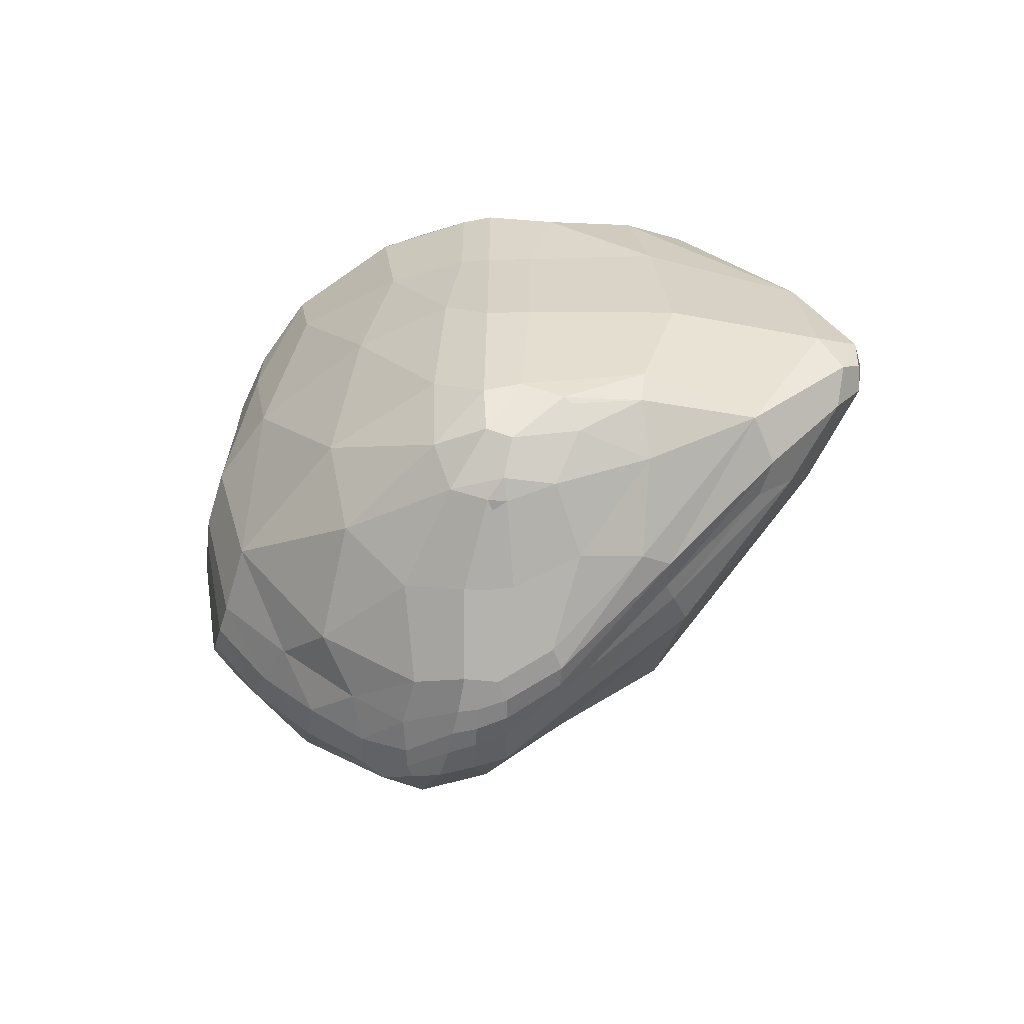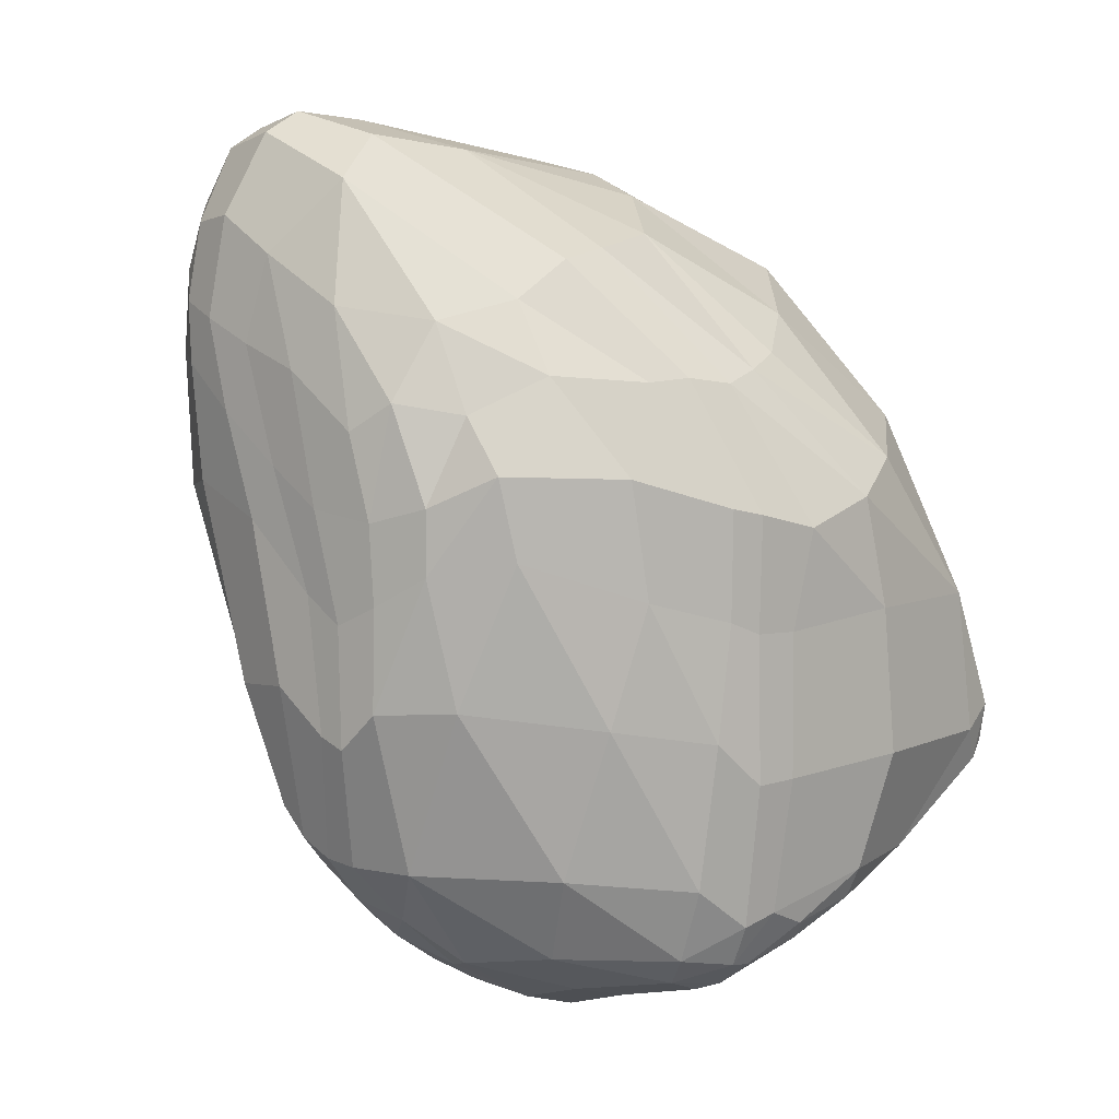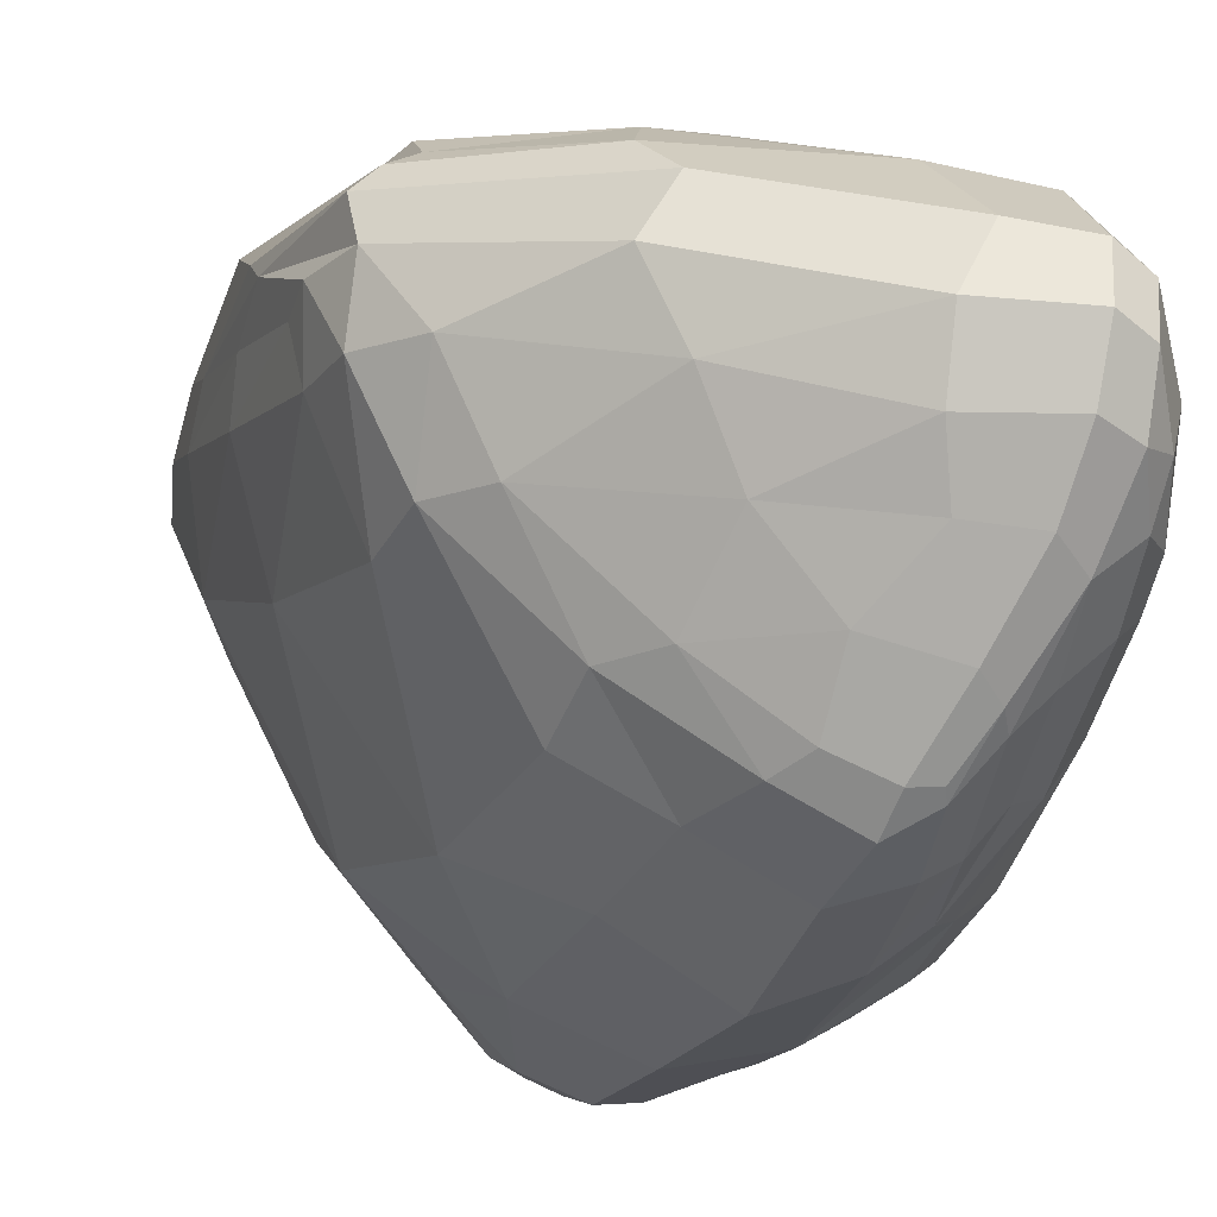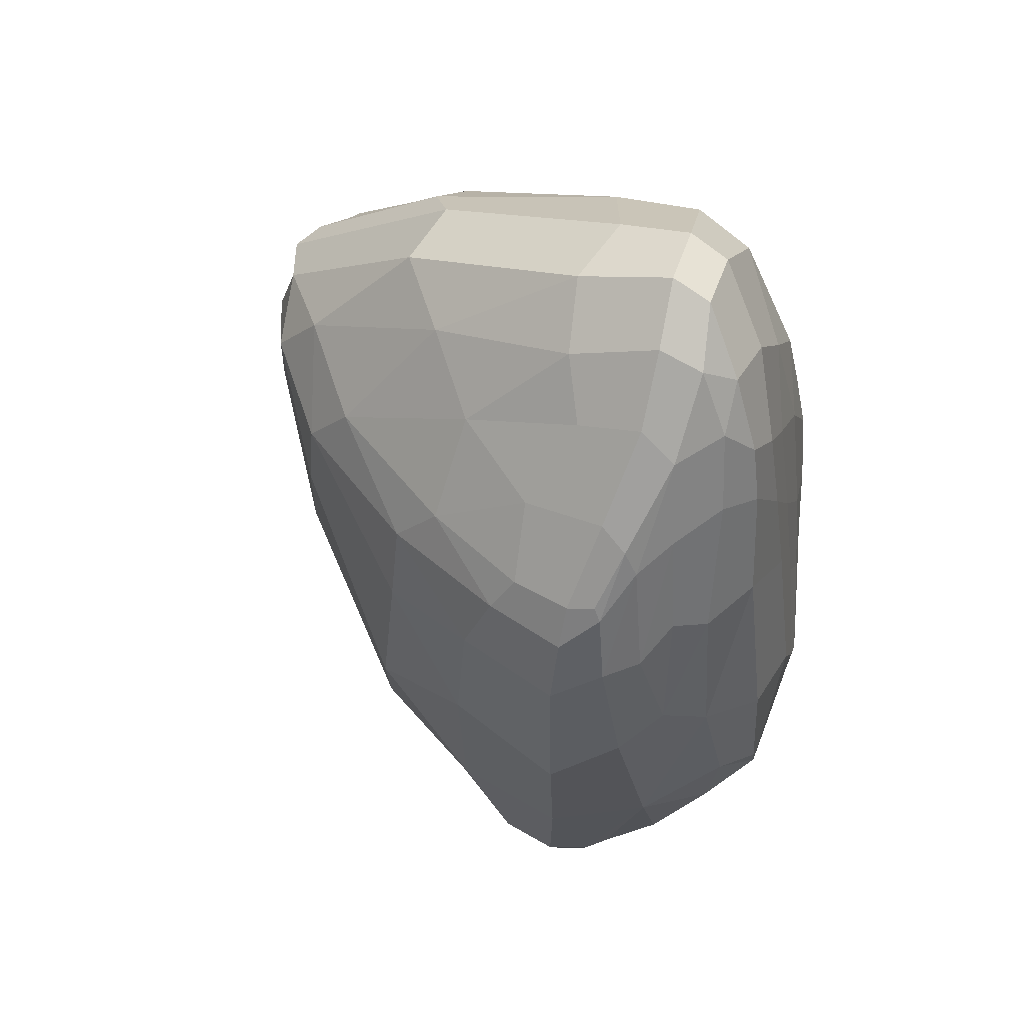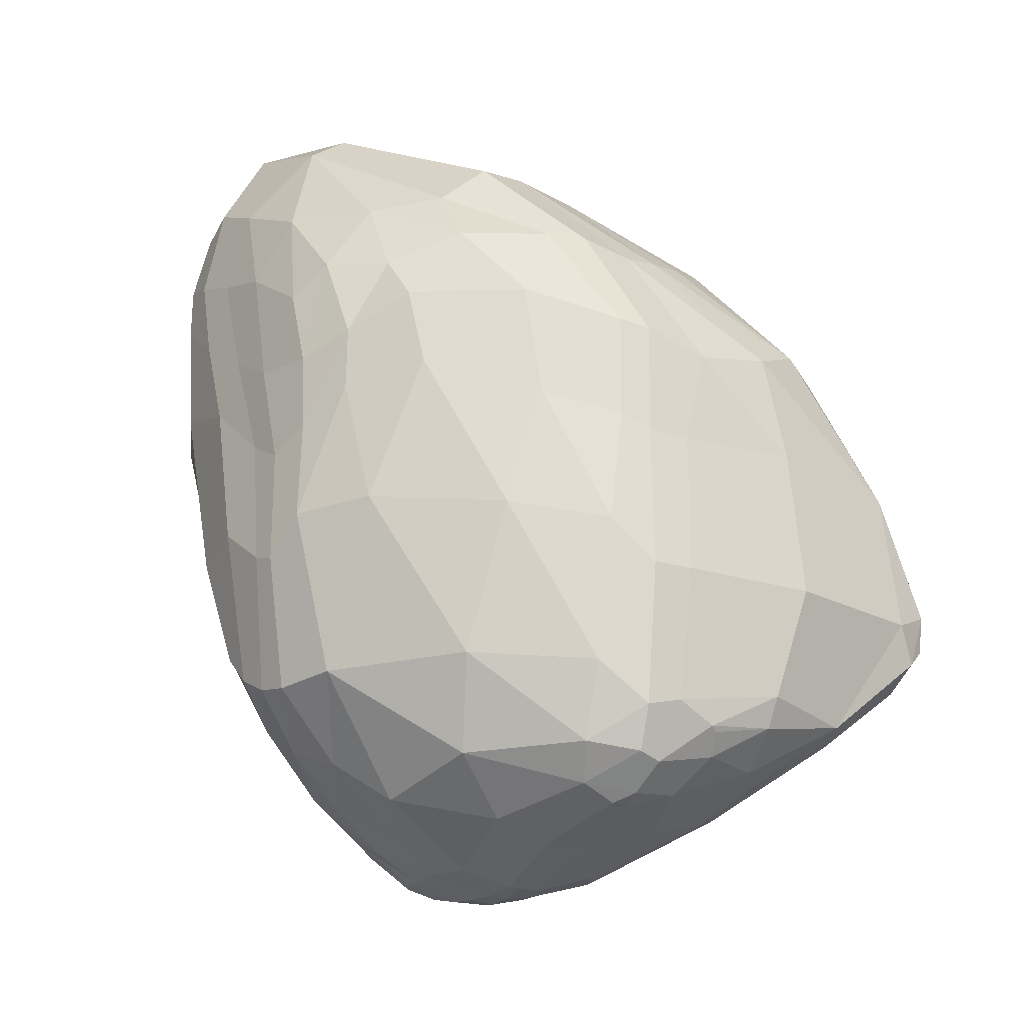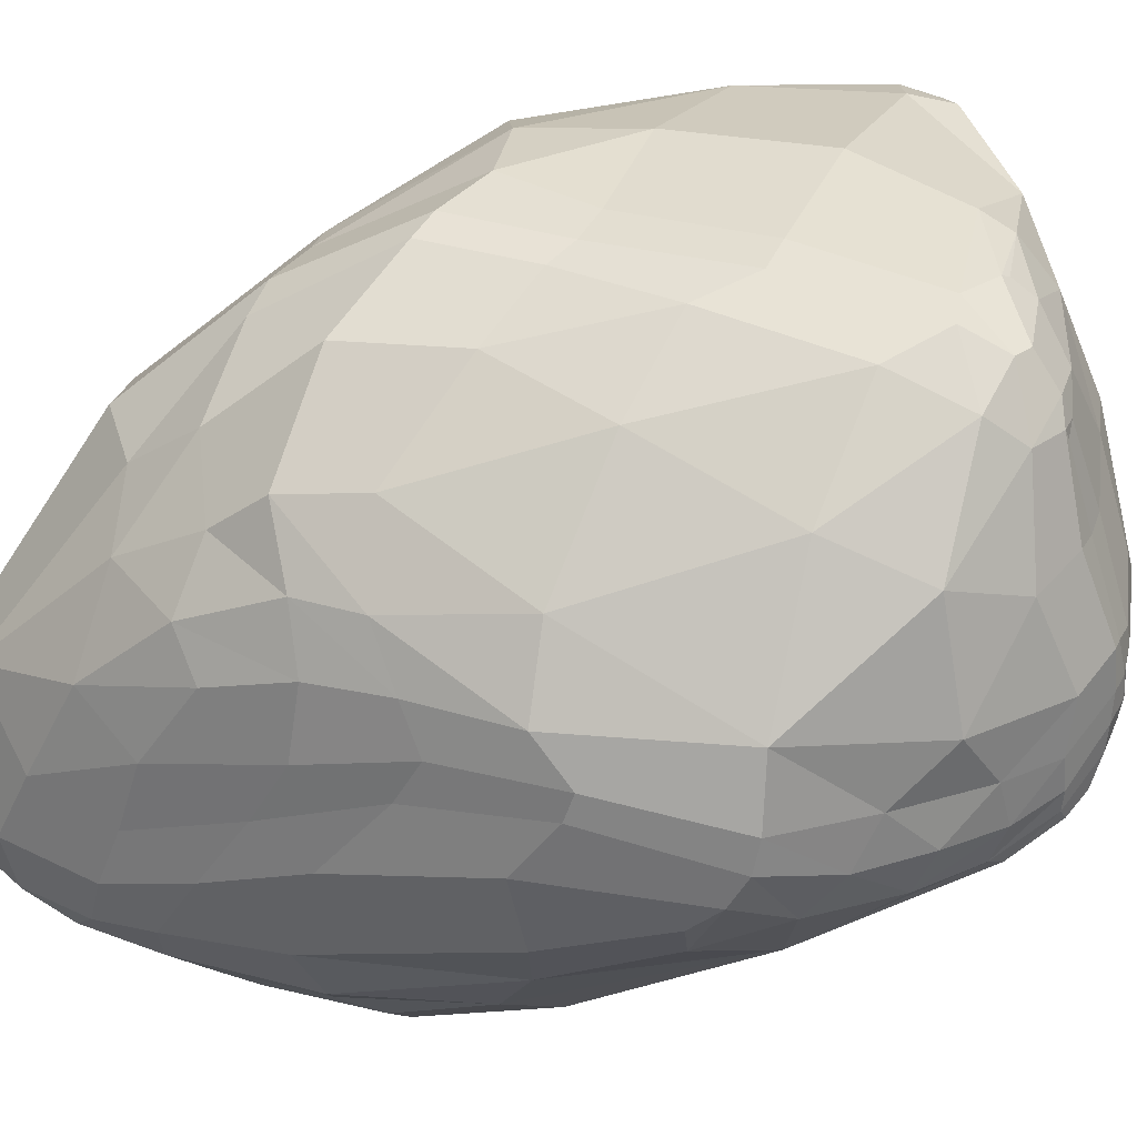
<metadata>
{"format":"obj","ext":"obj","renderer":"f3d","projection":"perspective","resolution":1024,"background":"white","views":[{"elev":-60.6,"azim":174.9,"up":"+Z"},{"elev":9.2,"azim":135.1,"up":"+Z"},{"elev":-54.4,"azim":-13.2,"up":"+Y"},{"elev":34.2,"azim":18.2,"up":"+Z"},{"elev":-22.4,"azim":144.9,"up":"+Z"},{"elev":31.7,"azim":112.6,"up":"+Y"}]}
</metadata>
<code>
o Cube
v 0.2215 1.003 -1.33
v 0.6098 -0.6404 -1.268
v 0.7985 0.439 0.3512
v 0.8131 -0.8179 1.252
v -0.9318 0.9984 -1.388
v -0.2026 -0.5508 -1.353
v -0.9382 0.2889 0.7906
v -1.044 -0.1752 0.7198
v -0.8551 -0.5423 0.02361
v 0.9631 -0.1371 -1.287
v -1.016 0.05634 0.829
v 0.8068 -0.1856 1.148
v -0.9853 0.7056 -1.42
v -0.04784 0.8848 0.4358
v 0.756 0.6417 -0.1398
v 0.3207 -0.7711 1.247
v -1.162 1.08 -0.4222
v -0.08321 1.089 -1.451
v 0.7976 -1.074 0.03386
v -0.02237 -0.006531 -2.007
v 1.051 -0.1181 -0.3042
v 0.001797 -1.122 -0.1856
v -1.353 0.6665 -0.298
v 0.2768 -0.1248 1.247
v -0.1185 1.131 -0.4259
v -0.6061 -0.738 0.4657
v -0.416 0.04018 -1.795
v -0.376 0.7949 0.5211
v -1.344 1.066 -1.023
v 0.8889 0.2229 -1.293
v 0.3104 0.8314 0.4579
v 0.7767 -1.086 0.7395
v 0.5785 -0.204 -1.679
v -0.3031 0.1506 -1.927
v 0.1384 0.798 -1.73
v 1.023 -0.7559 0.04314
v 1.018 0.2001 -0.3151
v 0.4123 -1.052 0.8133
v 0.5875 -1.263 -0.1122
v -1.229 0.574 -1.002
v 0.1458 1.07 -0.3684
v -0.2625 1.071 -1.537
v -0.01154 0.1832 -1.981
v 0.2195 -0.1817 -1.922
v -0.02764 -0.2163 -1.946
v 1.035 -0.4648 0.562
v 0.2406 -1.239 0.2192
v -1.17 0.01207 0.3414
v 0.9992 -0.3369 -1.121
v 1.008 -0.8363 0.6976
v -0.2247 0.8546 -1.734
v -0.2649 0.299 -1.929
v 0.2096 0.1219 -1.929
v 0.5571 -1.286 0.2084
v 1.018 0.0792 0.2843
v -0.01341 0.7616 -1.79
v 0.1877 -0.2926 -1.923
v -0.3323 0.6156 -1.805
v -0.232 -0.7344 0.9127
v -0.31 -0.9909 0.1501
v -0.1317 -1.05 0.3077
v 0.1466 1.077 0.02881
v -1.257 0.2922 -0.2158
v -1.355 0.7206 -0.5999
v -1.346 1.087 -0.8824
v 0.5792 0.6869 -1.286
v -0.7918 -0.6498 0.3001
v 0.697 -0.03678 -1.556
v 0.6768 -0.8171 1.324
v 0.8189 -0.601 1.309
v 1.032 0.2057 -0.6916
v 0.5899 -0.3563 -1.612
v 0.809 -0.3596 -1.372
v 0.2983 -0.4037 -1.789
v 0.9839 -0.2461 -1.226
v 0.9388 -0.02526 -1.303
v 0.9523 0.2264 0.3893
v -0.7518 1.04 0.1293
v 0.2704 0.4407 -1.807
v 1.016 0.1772 -0.02458
v -1.361 0.9712 -1.034
v -1.275 1.086 -1.089
v -0.08309 0.1844 -1.984
v 0.9198 -0.9471 0.8058
v -0.5107 -0.6696 -0.7853
v -0.1013 -0.9207 -0.6838
v 0.2353 -0.7056 -1.379
v -0.5186 1.128 -1.37
v 0.831 -0.9522 1.048
v -0.3029 0.2294 -1.936
v 0.03135 0.9981 -1.639
v 0.1895 0.4871 0.9037
v 1.038 -0.6722 0.6435
v 1.025 -0.8049 0.4716
v 1.031 -0.5169 -0.6857
v 0.0469 1.068 -1.483
v -0.1377 0.3849 0.9442
v 0.03711 0.1844 -1.983
v -0.01165 0.4894 -1.876
v -0.5491 0.9144 -1.608
v 1.047 0.04083 -0.3951
v -0.5855 1.172 -0.3956
v -1.379 0.8955 -0.471
v 0.5114 0.8459 -0.7316
v 0.7533 -0.974 -0.4758
v 0.9434 0.386 -0.1986
v -0.2921 1.005 -1.612
v 0.8767 0.4674 -0.6704
v -0.3923 0.08188 1.073
v -1.146 0.7242 0.2324
v 0.5775 -1.285 0.1528
v 0.008344 0.7983 -1.784
v 0.8741 -0.7483 -0.6293
v 0.496 0.5443 -1.617
v -0.6998 0.3791 -1.649
v 0.1433 -1.229 0.08436
v 0.4106 -0.5457 1.356
v -0.3488 -0.1804 -1.682
v 0.5666 0.6067 0.483
v -0.4312 -0.1544 1.153
v -1.29 0.3732 0.2734
v 0.3429 -0.9392 1.028
v -1.265 0.2682 0.3043
v -0.4138 -0.5095 1.071
v 0.1523 0.8718 0.4666
v 0.6457 -1.222 0.4235
v 0.6538 -1.087 0.8542
v 0.7913 -1.103 0.421
v -1.101 -0.1955 0.2687
v -1.029 -0.3696 0.5134
v -1.112 0.7211 -1.319
v -0.3532 -0.9526 -0.1575
v 0.9375 0.3823 0.03884
v 0.7967 0.5926 0.1551
v 1.063 -0.4123 -0.06294
v 0.2063 0.9041 -1.609
v 0.457 -1.3 0.1951
v -0.05915 0.7982 -1.785
v 0.9053 -0.9705 -0.004071
v -0.04008 0.8727 -1.755
v -0.9166 0.1282 0.8496
v 0.933 -0.8541 0.9834
v -0.6226 0.6168 0.6441
v -0.07963 -0.3453 -1.806
v 0.8919 -0.4925 -1.09
v 1.069 -0.03194 -0.8016
v 0.9831 -0.3974 0.8829
v -0.2067 0.8546 0.4742
v 0.9641 -0.0539 0.7105
v 0.55 0.1423 -1.713
v 0.7847 0.2699 0.665
v 0.5431 0.4267 0.736
v 0.6248 -0.2369 1.301
v -0.762 0.2586 -1.58
v -0.0455 -0.9384 0.6818
v 0.2462 -1.134 0.5017
v -0.4077 0.1702 -1.835
v 0.2106 -0.258 -1.914
v -1.055 -0.06562 -0.5079
v -1.278 0.3632 0.001432
v -0.2328 1.086 -1.521
v 0.09186 -0.2524 -1.958
v -1.017 0.8361 -1.41
v -0.5099 1.079 -1.484
v -0.5557 0.6001 -1.748
v -1.155 -0.06085 0.5178
v -0.01978 0.07296 -2.002
v -0.8323 -0.4734 0.6875
v 0.1975 1.062 -0.7936
v 1.033 -0.2132 0.4822
v -0.7048 -0.1331 -1.349
v -1.092 -0.01664 0.7727
v 0.4109 0.9295 -0.2849
v -0.5199 1.13 0.01503
v -0.2009 1.147 -0.06399
v -1.189 1.131 -0.9536
v -0.6622 0.5514 -1.702
v 1.048 -0.3027 0.1354
v 0.7702 -0.2046 -1.493
v 0.0409 1.108 -0.4172
v 0.2388 -0.06283 -1.915
v 0.4269 -0.05421 -1.791
v -0.1104 1.143 -0.953
v -0.6616 0.448 -1.683
v -0.1457 -0.189 -1.911
v 0.3798 -1.236 -0.2754
v 0.3758 -0.3575 -1.763
v 0.06096 -0.04358 -1.993
v 0.7029 -1.167 -0.09378
v 0.6029 -1.055 -0.6133
v 0.384 -0.2182 -1.817
v -0.02567 -0.0838 -1.994
v -0.1277 0.03414 -1.983
v 0.6859 -1.206 0.3317
v -0.1076 0.5073 -1.871
v 0.9709 -0.6559 1.013
v -1.392 0.9734 -0.81
v -1.261 0.9715 -1.185
v 0.5556 -1.21 0.5146
v 0.4348 -1.321 0.0288
v 0.6785 -0.9769 1.125
v 1.048 -0.07894 0.003761
v 0.04769 0.05324 -1.996
v 0.06242 0.4839 -1.87
v 0.1467 -0.4426 -1.796
v 0.06907 -0.1318 -1.987
v -0.1183 0.111 -1.987
v 1.055 -0.5619 0.3128
v 0.9332 -0.9633 0.5078
v 1.063 0.07037 -0.8356
v 0.3339 -1.067 -0.8113
v -1.319 0.5476 0.183
v 0.04145 1.118 0.002583
v 0.4611 0.8931 0.1425
v -0.6399 1.183 -0.9433
v 0.3931 0.5098 0.8718
v -0.3221 -0.3464 1.206
v 0.04437 1.125 -0.955
v 0.6788 -0.588 1.386
v 1.085 -0.2434 -0.6484
v -0.06214 0.9841 -1.661
v -0.1351 -0.04803 -1.965
f 2 72 73
f 222 193 20 192
f 221 161 18 91
f 220 146 21 135
f 219 153 24 117
f 218 183 25 180
f 26 168 67
f 2 187 72
f 27 115 157
f 5 164 100
f 24 97 109
f 217 120 11 172
f 6 86 85
f 2 73 145
f 35 136 114
f 5 82 176
f 6 118 144
f 216 125 14 92
f 53 150 182
f 51 140 138
f 28 78 143
f 30 108 71
f 26 155 59
f 8 166 130
f 18 161 88
f 215 176 17 102
f 214 62 31 119
f 213 175 14 125
f 212 110 17 103
f 48 160 63
f 211 190 39 186
f 9 132 67
f 22 116 60
f 47 156 61
f 210 71 37 101
f 2 105 190
f 2 113 105
f 209 94 50 84
f 208 178 46 93
f 207 83 43 167
f 13 163 184
f 34 177 90
f 206 188 44 158
f 205 162 57 74
f 33 68 179
f 204 112 35 79
f 203 98 53 181
f 44 181 191
f 35 91 136
f 37 133 80
f 202 80 55 170
f 46 170 147
f 37 106 133
f 201 89 4 69
f 200 111 54 137
f 199 126 32 127
f 39 189 194
f 39 194 111
f 198 82 5 163
f 197 65 29 81
f 24 109 120
f 24 92 97
f 14 174 148
f 25 102 175
f 2 145 113
f 9 159 85
f 8 123 166
f 40 131 154
f 30 66 108
f 8 172 123
f 1 169 104
f 12 151 152
f 50 142 84
f 196 147 12 70
f 195 138 56 99
f 55 77 149
f 53 79 150
f 52 165 58
f 8 168 124
f 9 129 159
f 6 171 118
f 57 158 74
f 74 187 2
f 74 158 187
f 158 44 187
f 118 154 27
f 118 171 154
f 171 40 154
f 159 63 40
f 159 129 63
f 129 48 63
f 124 59 16
f 124 168 59
f 168 26 59
f 58 100 51
f 58 165 100
f 165 5 100
f 150 114 30
f 150 79 114
f 79 35 114
f 149 151 12
f 149 77 151
f 77 3 151
f 83 195 99 43
f 52 58 195 83
f 58 51 138 195
f 142 196 70 4
f 50 93 196 142
f 93 46 147 196
f 84 89 32
f 84 142 89
f 142 4 89
f 152 119 31
f 152 151 119
f 151 3 119
f 104 173 15
f 104 169 173
f 169 41 173
f 123 121 23
f 123 172 121
f 172 11 121
f 108 104 15
f 108 66 104
f 66 1 104
f 154 115 27
f 154 131 115
f 131 13 115
f 166 160 48
f 166 123 160
f 123 23 160
f 85 171 6
f 85 159 171
f 159 40 171
f 113 95 36
f 113 145 95
f 145 49 95
f 175 174 14
f 175 102 174
f 102 17 174
f 148 78 28
f 148 174 78
f 174 17 78
f 97 148 28
f 97 92 148
f 92 14 148
f 120 141 11
f 120 109 141
f 109 7 141
f 64 197 81 40
f 23 103 197 64
f 103 17 65 197
f 131 198 163 13
f 40 81 198 131
f 81 29 82 198
f 111 126 54
f 111 194 126
f 194 32 126
f 194 128 32
f 194 189 128
f 189 19 128
f 156 199 127 38
f 47 137 199 156
f 137 54 126 199
f 116 200 137 47
f 22 186 200 116
f 186 39 111 200
f 122 201 69 16
f 38 127 201 122
f 127 32 89 201
f 133 134 3
f 133 106 134
f 106 15 134
f 147 149 12
f 147 170 149
f 170 55 149
f 178 202 170 46
f 21 101 202 178
f 101 37 80 202
f 80 77 55
f 80 133 77
f 133 3 77
f 136 96 1
f 136 91 96
f 91 18 96
f 191 182 33
f 191 181 182
f 181 53 182
f 188 203 181 44
f 20 167 203 188
f 167 43 98 203
f 98 204 79 53
f 43 99 204 98
f 99 56 112 204
f 179 76 10
f 179 68 76
f 68 30 76
f 87 205 74 2
f 6 144 205 87
f 144 45 162 205
f 162 206 158 57
f 45 192 206 162
f 192 20 188 206
f 90 165 52
f 90 177 165
f 177 5 165
f 184 177 34
f 184 163 177
f 163 5 177
f 193 207 167 20
f 34 90 207 193
f 90 52 83 207
f 94 208 93 50
f 36 135 208 94
f 135 21 178 208
f 128 209 84 32
f 19 139 209 128
f 139 36 94 209
f 105 139 19
f 105 113 139
f 113 36 139
f 190 189 39
f 190 105 189
f 105 19 189
f 146 210 101 21
f 10 76 210 146
f 76 30 71 210
f 61 155 26
f 61 156 155
f 156 38 155
f 60 61 26
f 60 116 61
f 116 47 61
f 67 60 26
f 67 132 60
f 132 22 60
f 86 211 186 22
f 6 87 211 86
f 87 2 190 211
f 63 64 40
f 63 160 64
f 160 23 64
f 121 212 103 23
f 11 141 212 121
f 141 7 110 212
f 62 213 125 31
f 41 180 213 62
f 180 25 175 213
f 134 214 119 3
f 15 173 214 134
f 173 41 62 214
f 183 215 102 25
f 18 88 215 183
f 88 5 176 215
f 88 164 5
f 88 161 164
f 161 42 164
f 130 129 9
f 130 166 129
f 166 48 129
f 59 122 16
f 59 155 122
f 155 38 122
f 71 106 37
f 71 108 106
f 108 15 106
f 143 110 7
f 143 78 110
f 78 17 110
f 138 112 56
f 138 140 112
f 140 35 112
f 182 68 33
f 182 150 68
f 150 30 68
f 153 216 92 24
f 12 152 216 153
f 152 31 125 216
f 144 185 45
f 144 118 185
f 118 27 185
f 176 65 17
f 176 82 65
f 82 29 65
f 114 66 30
f 114 136 66
f 136 1 66
f 145 75 49
f 145 73 75
f 73 10 75
f 85 132 9
f 85 86 132
f 86 22 132
f 124 217 172 8
f 16 117 217 124
f 117 24 120 217
f 109 143 7
f 109 97 143
f 97 28 143
f 100 107 51
f 100 164 107
f 164 42 107
f 157 184 34
f 157 115 184
f 115 13 184
f 72 191 33
f 72 187 191
f 187 44 191
f 67 130 9
f 67 168 130
f 168 8 130
f 169 218 180 41
f 1 96 218 169
f 96 18 183 218
f 69 219 117 16
f 4 70 219 69
f 70 12 153 219
f 95 220 135 36
f 49 75 220 95
f 75 10 146 220
f 140 221 91 35
f 51 107 221 140
f 107 42 161 221
f 185 222 192 45
f 27 157 222 185
f 157 34 193 222
f 73 179 10
f 73 72 179
f 72 33 179

</code>
